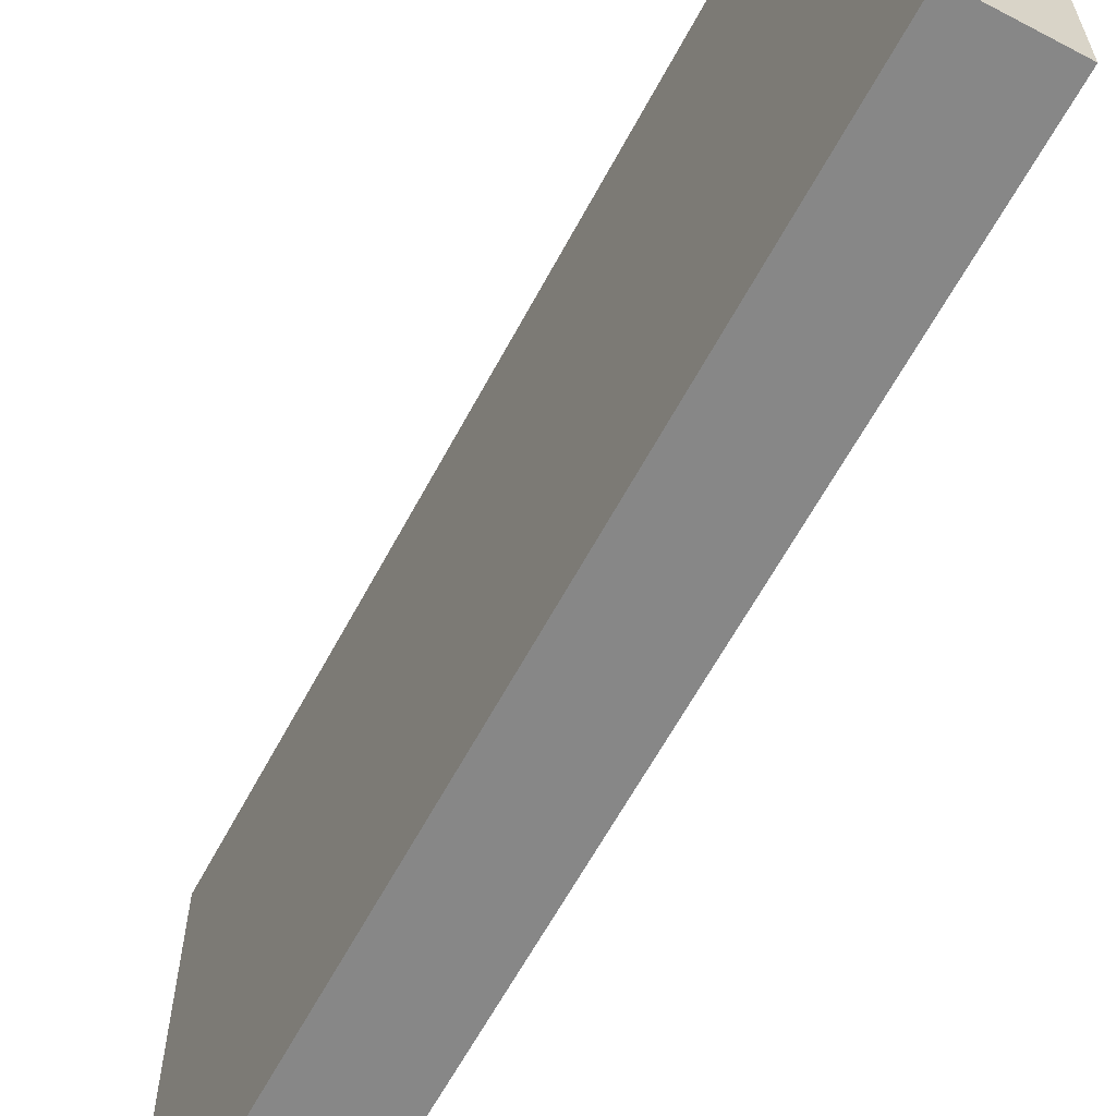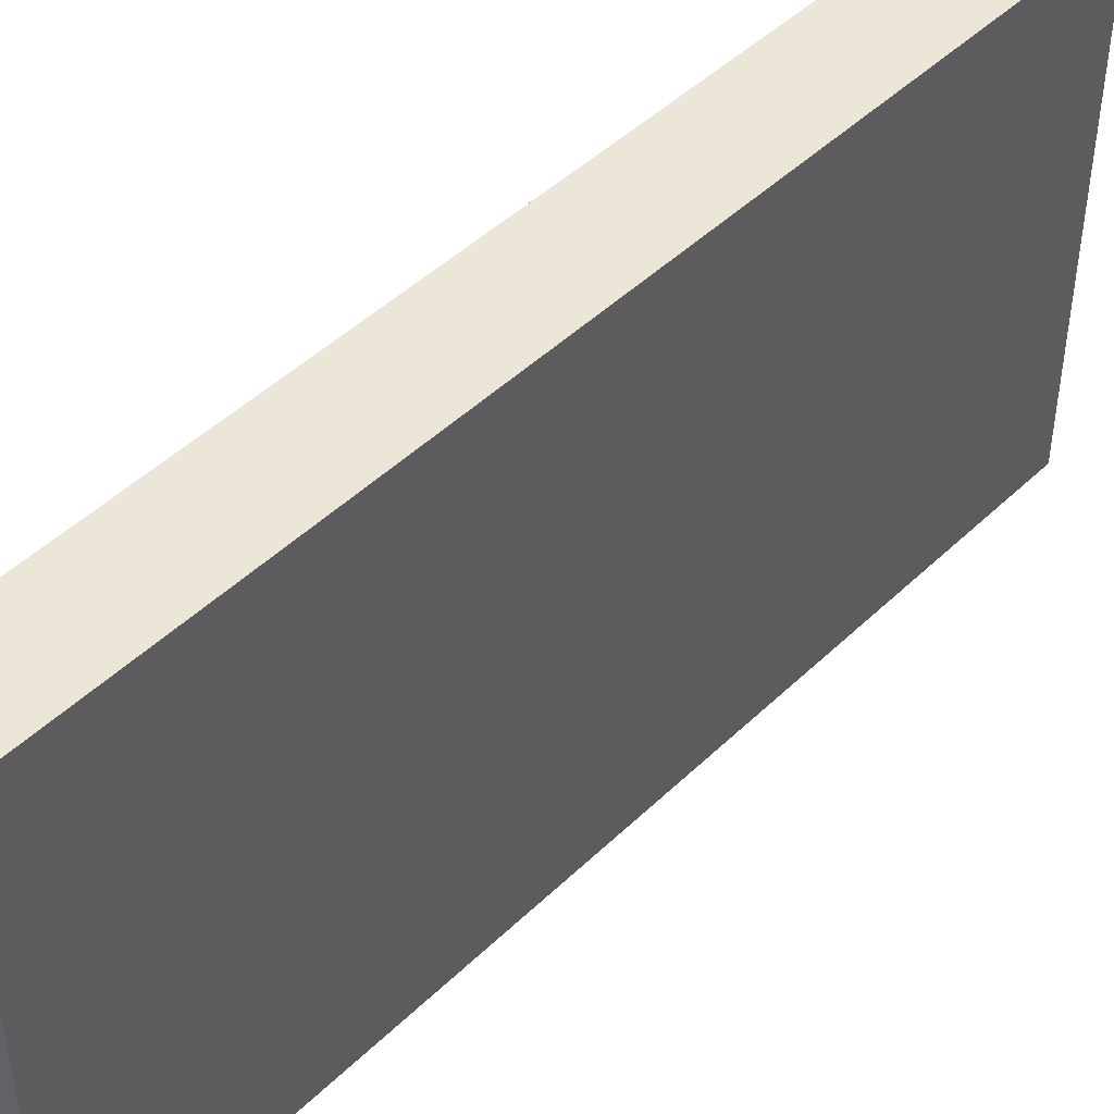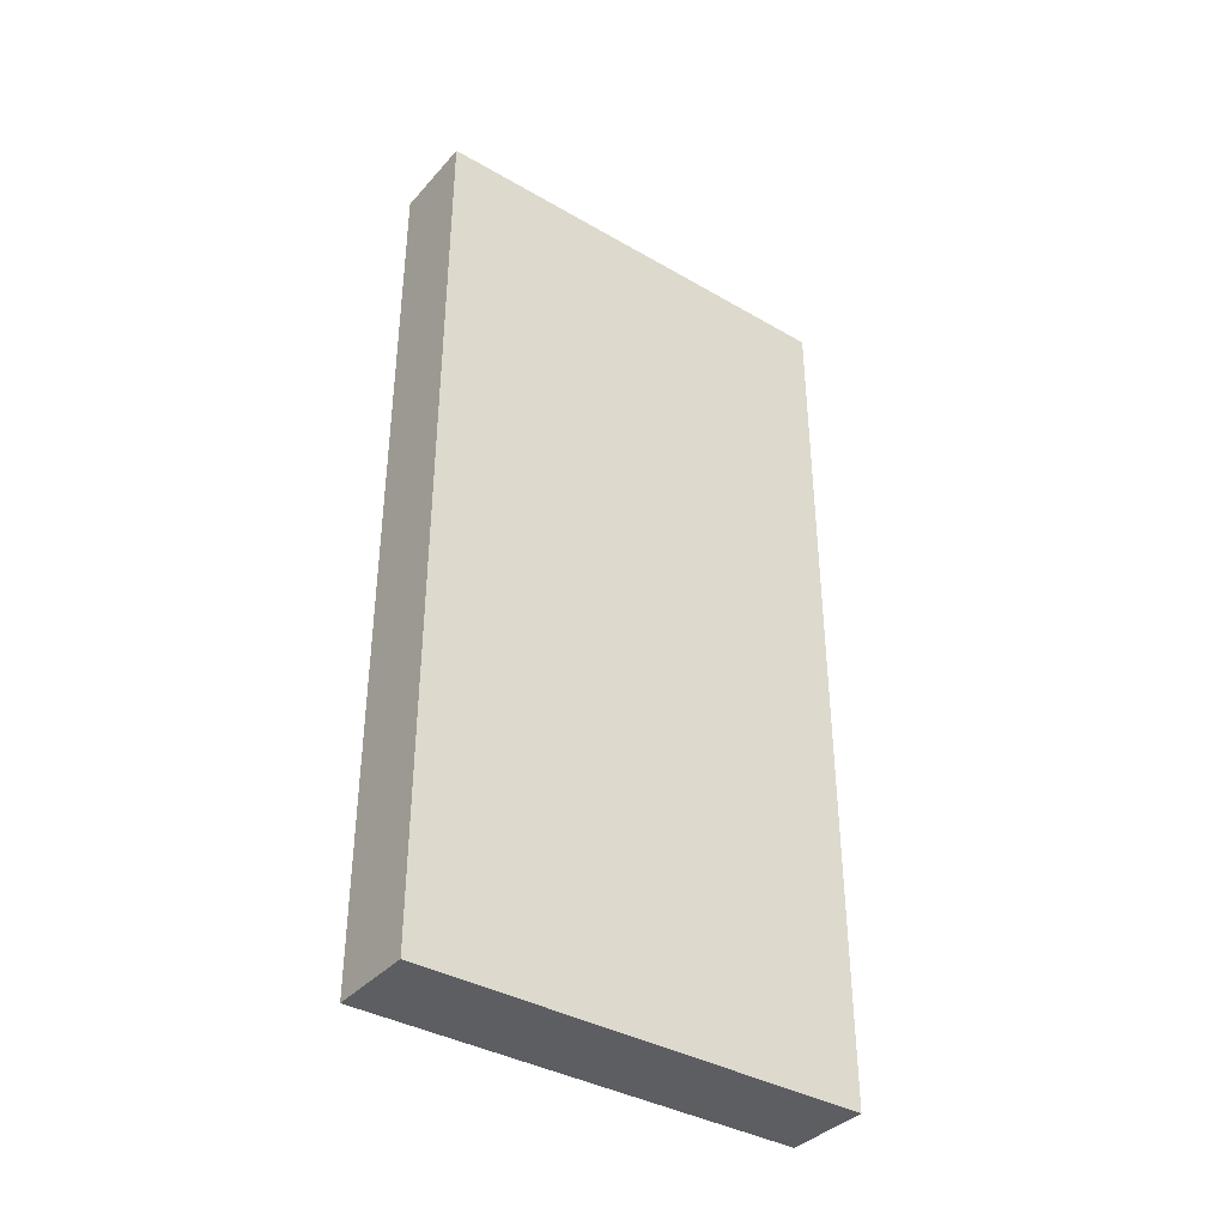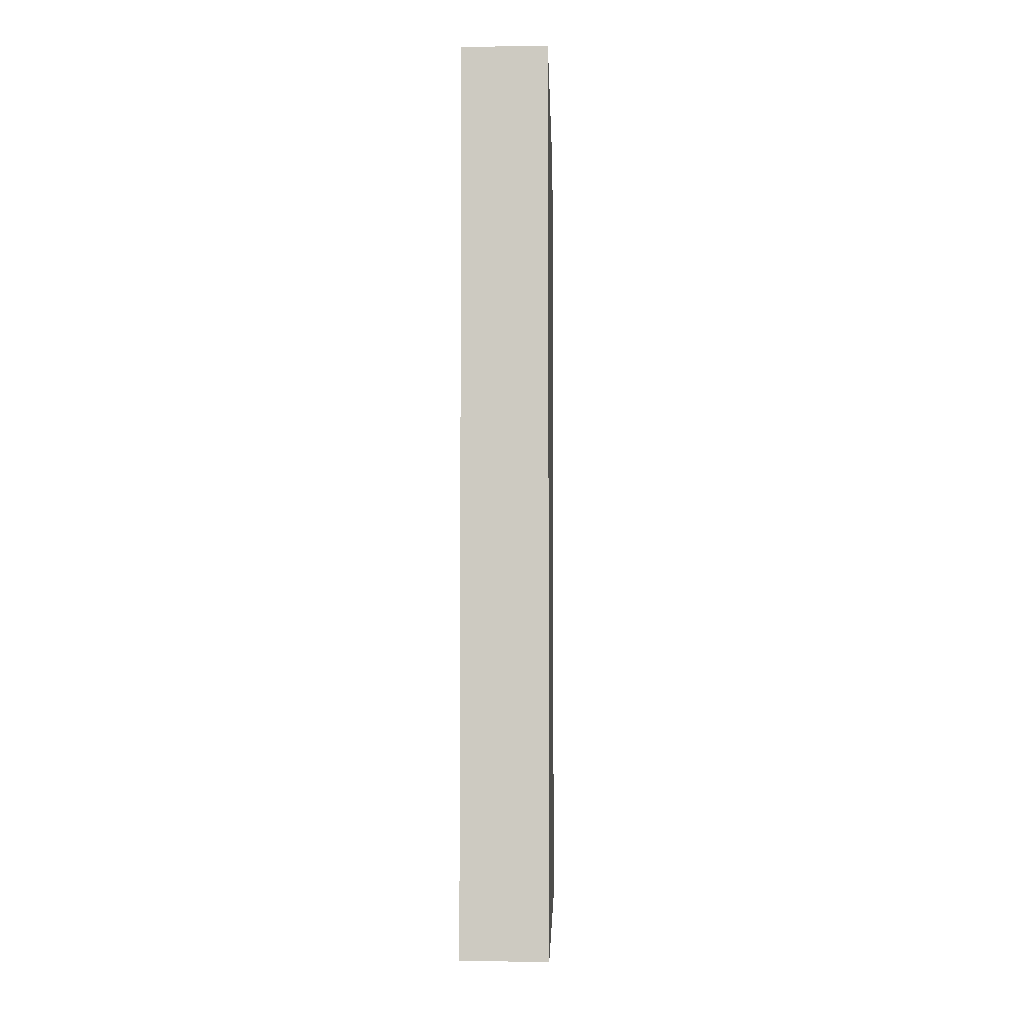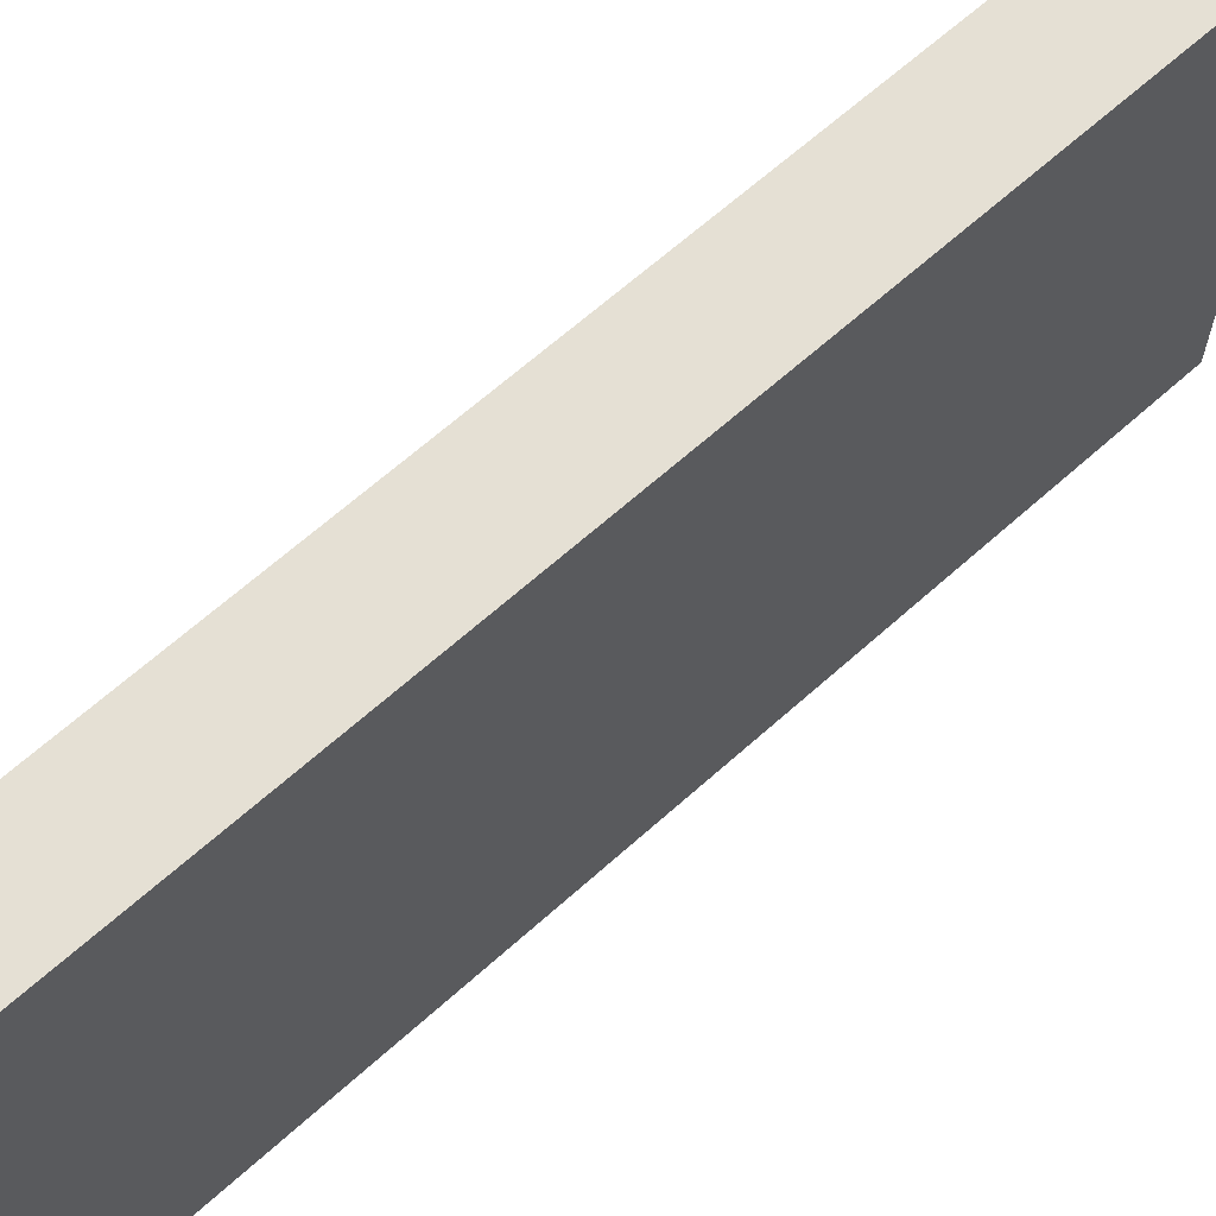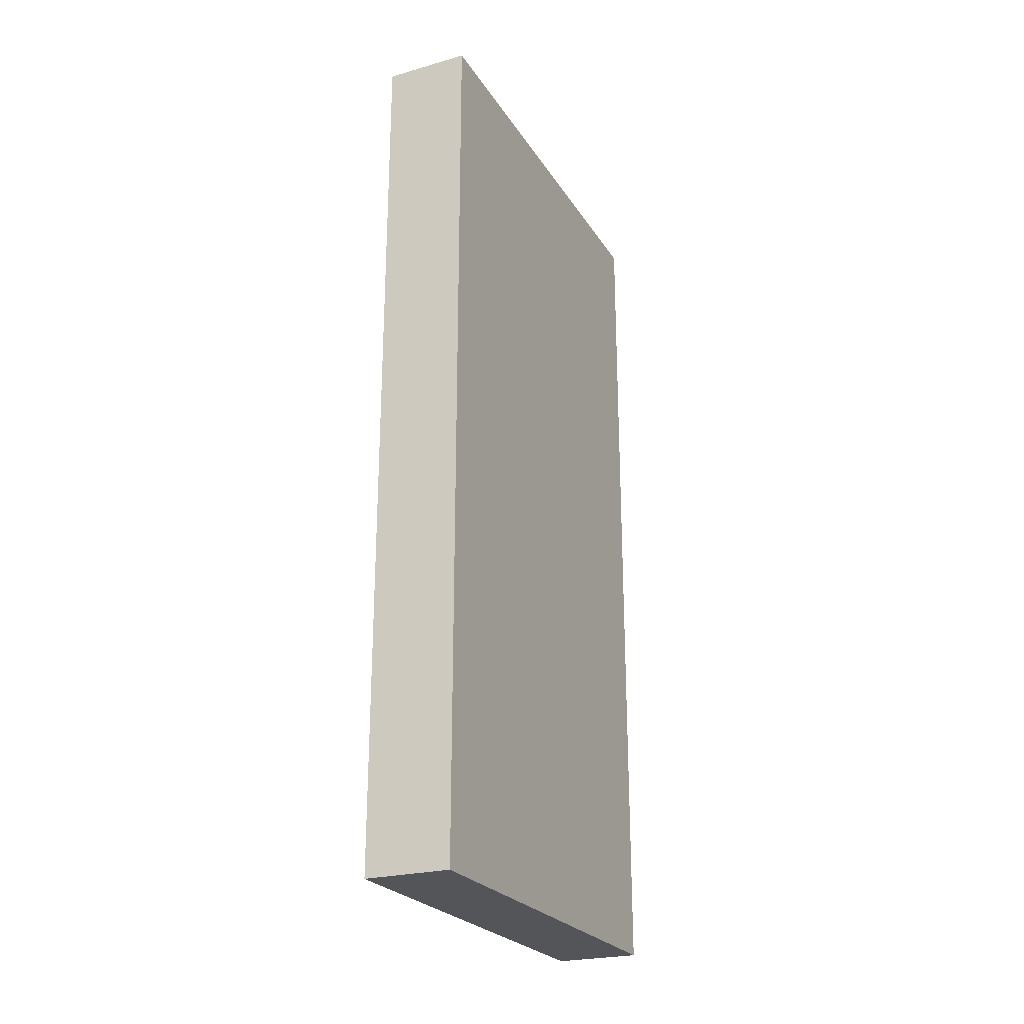
<metadata>
{"format":"obj","ext":"obj","renderer":"f3d","projection":"perspective","resolution":1024,"background":"white","views":[{"elev":-62.4,"azim":-28.1,"up":"+Y"},{"elev":46.4,"azim":-137.5,"up":"+Y"},{"elev":-37.7,"azim":53.6,"up":"+Z"},{"elev":-4.2,"azim":-178.1,"up":"+Z"},{"elev":65.2,"azim":47.9,"up":"+Y"},{"elev":-24.5,"azim":24.8,"up":"+Z"}]}
</metadata>
<code>
v 0.25 0 -1
v 0.25 0 1.6
v 0.25 1.3 1.6
v 0.25 1.3 -1
v 0.5 0 -1
v 0.25 0 -1
v 0.25 1.3 -1
v 0.5 1.3 -1
v 0.5 0 1.6
v 0.5 0 -1
v 0.5 1.3 -1
v 0.5 1.3 1.6
v 0.25 0 1.6
v 0.5 0 1.6
v 0.5 1.3 1.6
v 0.25 1.3 1.6
v 0.25 1.3 1.6
v 0.5 1.3 1.6
v 0.5 1.3 -1
v 0.25 1.3 -1
v 0.5 0 1.6
v 0.25 0 1.6
v 0.25 0 -1
v 0.5 0 -1
g 61c302a2-e387-11ea-8532-54bf646e7e1f
f 1 2 4
f 4 2 3
g 61c350c2-e387-11ea-ac6c-54bf646e7e1f
f 5 6 8
f 8 6 7
g 61c39ee4-e387-11ea-87a7-54bf646e7e1f
f 9 10 12
f 12 10 11
g 61c3ed06-e387-11ea-80fb-54bf646e7e1f
f 13 14 16
f 16 14 15
g 61c43b2c-e387-11ea-b592-54bf646e7e1f
f 18 19 17
f 17 19 20
g 61c4b0d8-e387-11ea-a146-54bf646e7e1f
f 21 22 24
f 24 22 23

</code>
